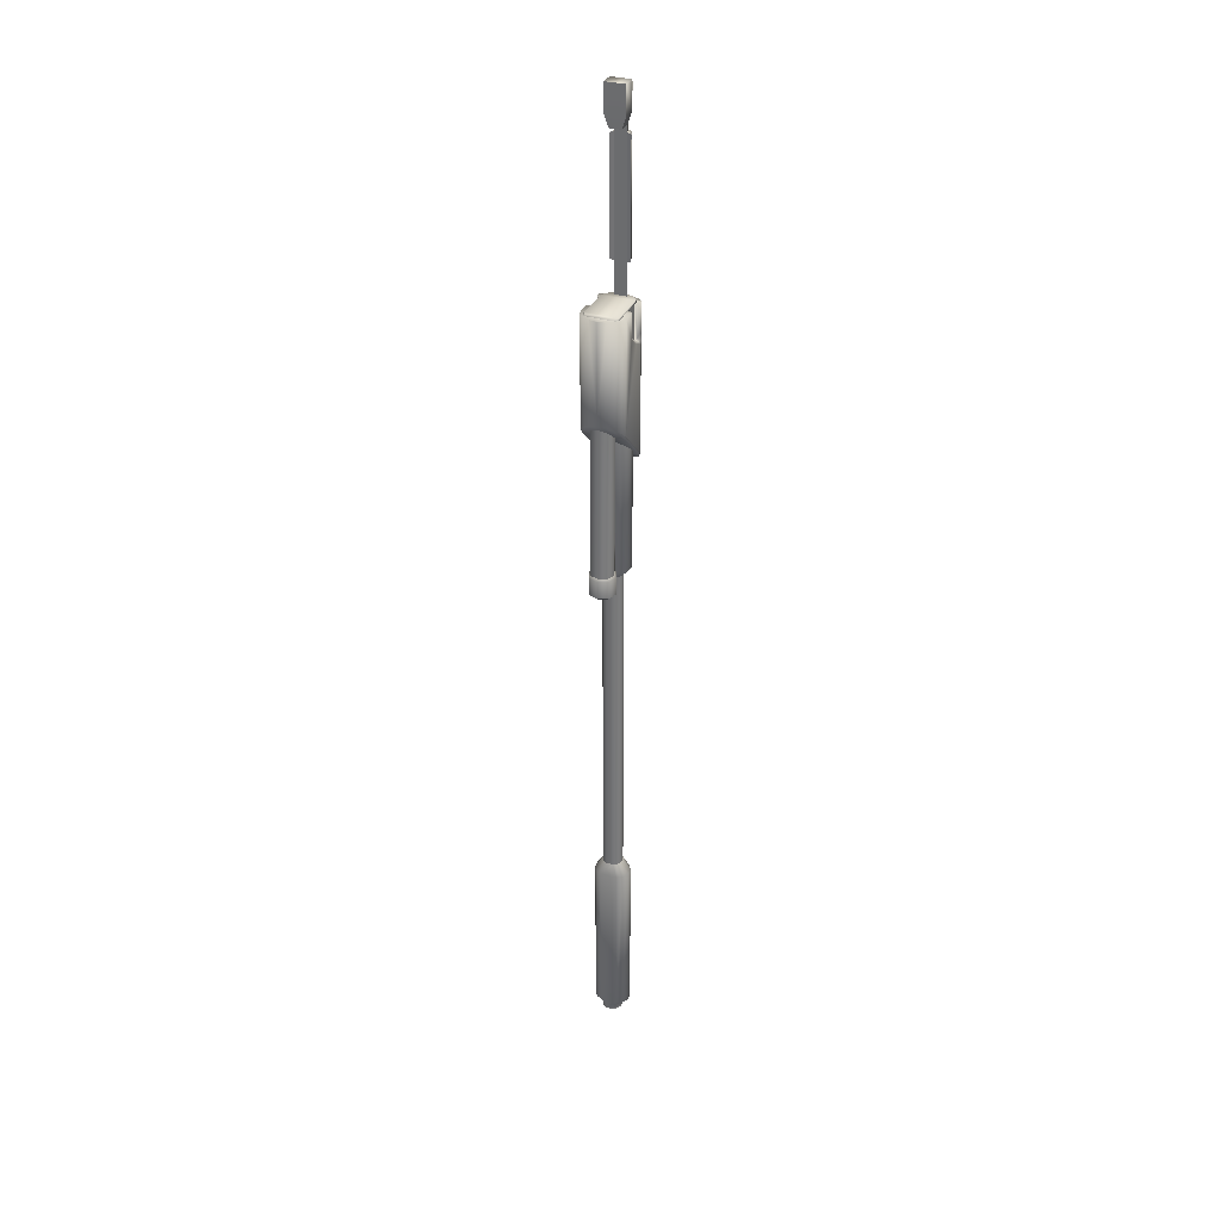
<metadata>
{"format":"obj","ext":"obj","renderer":"f3d","projection":"perspective","resolution":1024,"background":"white","views":[{"elev":32.9,"azim":21.6,"up":"+Z"}]}
</metadata>
<code>
v  -0.8428 10.89 -15.52
v  0.8497 10.89 -15.52
v  0.8497 10.89 1.141
v  -0.6708 5.638 -36
v  -0.6708 7.54 -37.09
v  -0.6708 7.637 -58.67
v  -0.6708 5.428 -58.67
v  0.6708 7.637 -58.67
v  0.6708 5.428 -58.67
v  -0.8428 10.89 1.141
v  -1.393 10.77 0.9177
v  -1.393 10.77 -15.3
v  -0.147 11.74 3.745
v  -0.147 11.74 7.2
v  0.1538 11.74 7.2
v  0.1538 11.74 3.745
v  0.6353 11.73 2.703
v  -0.6285 11.73 2.703
v  -0.8428 8.999 2.071
v  0.8497 8.999 2.071
v  1.433 8.97 3.745
v  -1.426 8.97 3.745
v  1.433 8.97 7.665
v  -1.426 8.97 7.665
v  -0.8428 10.89 -20.28
v  0.8497 10.89 -20.28
v  0.8497 10.89 2.071
v  -0.8428 10.89 2.071
v  1.114 7.448 -137.3
v  0.4679 7.027 -137.3
v  -0.5114 7.025 -137.3
v  -1.535 8.167 -137.3
v  -1.16 7.442 -137.3
v  1.486 8.175 -137.3
v  -1.16 7.442 -136.5
v  -1.535 8.167 -136.5
v  -0.5114 7.025 -136.5
v  0.4679 7.027 -136.5
v  1.114 7.448 -136.5
v  1.486 8.175 -136.5
v  -2.811 7.3 -23.14
v  -2.811 7.304 -20.27
v  -1.829 7.304 -20.27
v  -1.824 9.764 -20.27
v  -1.825 9.765 -25.33
v  -1.838 7.679 -23.93
v  -1.838 7.3 -23.14
v  -2.811 7.46 -23.59
v  -2.811 7.679 -23.93
v  -2.811 8.483 -24.7
v  -2.811 9.884 -25.41
v  -2.667 9.955 -25.06
v  -2.663 9.951 -20.27
v  -2.919 10.28 -24.41
v  -2.811 10.06 -25.2
v  2.578 8.1 -135.6
v  2.08 7.232 -135.6
v  2.575 9.101 -135.6
v  1.484 9.014 -136.5
v  1.215 6.73 -135.6
v  2.08 7.232 -110.6
v  2.578 8.1 -110.6
v  2.575 9.101 -110.6
v  2.073 9.966 -110.6
v  2.073 9.966 -135.6
v  1.109 9.739 -136.5
v  1.416 8.229 -108.8
v  1.092 7.596 -108.8
v  1.215 6.73 -110.6
v  0.5295 7.229 -108.8
v  0.4605 10.16 -136.5
v  1.205 10.46 -135.6
v  1.205 10.46 -110.6
v  0.523 9.954 -108.8
v  1.088 9.59 -108.8
v  1.415 8.959 -108.8
v  0.0034 11.45 7.206
v  -1.262 11.45 7.206
v  -1.426 10.9 7.358
v  -0.2506 12.03 7.198
v  -0.3465 12.31 6.921
v  -0.763 12.31 6.921
v  -0.9113 12.03 7.198
v  -1.072 11.73 7.2
v  1.268 11.45 7.206
v  1.433 10.9 7.358
v  -1.426 10.9 7.665
v  1.433 10.9 7.665
v  1.079 11.73 7.2
v  0.9181 12.03 7.198
v  0.2574 12.03 7.198
v  0.3533 12.31 6.921
v  0.7699 12.31 6.921
v  -1.426 10.9 3.745
v  -0.763 12.31 3.838
v  -0.3465 12.31 3.838
v  -1.072 11.73 3.745
v  -0.5303 7.227 -108.8
v  -1.255 6.727 -110.6
v  -2.443 10.17 -20.3
v  2.435 10.16 -20.3
v  2.435 4.543 -20.3
v  -2.443 4.553 -20.3
v  -2.191 3.957 -20.3
v  -2.08 4.041 -20.04
v  -2.32 4.621 -20.04
v  2.312 4.612 -20.04
v  2.072 4.033 -20.04
v  2.182 3.949 -20.3
v  1.053 11.36 -20.04
v  -1.054 11.36 -20.04
v  -1.634 11.12 -20.04
v  1.632 11.12 -20.04
v  -2.079 10.68 -20.04
v  2.074 10.67 -20.04
v  -2.32 10.1 -20.04
v  2.312 10.09 -20.04
v  2.184 10.76 -20.3
v  1.719 11.21 -20.3
v  1.11 11.46 -20.3
v  -1.11 11.46 -20.3
v  -1.721 11.22 -20.3
v  -2.189 10.77 -20.3
v  1.402 3.285 -60.14
v  0.0005 2.768 -60.14
v  -0.0013 3.433 -60.65
v  0.9132 3.771 -60.65
v  1.911 4.689 -60.14
v  1.246 4.687 -60.65
v  -1.255 4.68 -60.65
v  -0.9176 3.766 -60.65
v  -1.403 3.277 -60.14
v  -1.92 4.678 -60.14
v  1.433 10.9 3.745
v  1.079 11.73 3.745
v  0.7699 12.31 3.838
v  -2.08 9.909 -58.14
v  -1.247 10.39 -58.14
v  -0.5367 9.952 -59.34
v  -1.1 9.585 -59.34
v  -2.56 9.073 -58.14
v  -1.423 8.952 -59.34
v  -2.558 8.109 -58.14
v  -1.422 8.222 -59.34
v  -2.074 7.275 -58.14
v  -1.095 7.591 -59.34
v  0.523 9.954 -59.34
v  1.187 10.4 -58.14
v  -1.247 10.39 -38
v  -2.08 9.909 -38
v  -2.56 9.073 -38
v  -2.558 8.109 -38
v  -2.074 7.275 -38
v  1.187 10.4 -38
v  -1.237 6.795 -38
v  -1.237 6.795 -58.14
v  -0.5303 7.227 -59.34
v  1.4 10.77 -15.3
v  1.4 10.77 0.9177
v  -0.0001 2.976 -57.18
v  -0.0001 3.43 -34.29
v  -1.251 3.884 -34.29
v  -1.251 3.43 -57.18
v  -1.712 4.906 -34.29
v  -1.712 4.679 -57.18
v  -1.258 5.998 -34.29
v  -1.258 5.93 -57.18
v  -0.0092 6.391 -34.3
v  -0.0092 6.391 -57.18
v  1.242 6.005 -34.29
v  1.242 5.937 -57.18
v  1.702 4.915 -34.29
v  1.702 4.688 -57.18
v  1.248 3.891 -34.29
v  1.248 3.437 -57.18
v  0.5295 7.229 -59.34
v  1.196 6.798 -58.14
v  1.196 6.798 -38
v  0.5218 10.74 -47.65
v  0.275 11.3 -44.72
v  0.5218 10.74 -46
v  0.5651 10.65 -45.78
v  0.6697 10.35 -45.65
v  0.5651 10.65 -54.6
v  0.6697 10.42 -54.69
v  0.2745 11.3 -55.36
v  0.5218 10.74 -54.38
v  0.5218 10.74 -52.64
v  0.6697 10.35 -51.3
v  0.6697 10.35 -52.33
v  0.5651 10.65 -52.42
v  0.5651 10.65 -51.21
v  0.5218 10.74 -50.99
v  0.5218 10.74 -49.3
v  0.5651 10.65 -47.87
v  0.5651 10.65 -49.08
v  0.6697 10.35 -47.96
v  0.6697 10.35 -48.99
v  0.1188 12.35 -56.8
v  0.217 11.43 -57.85
v  -0.2102 11.43 -57.85
v  -0.1119 12.35 -56.8
v  0.1188 12.35 -56.38
v  0.217 11.43 -55.64
v  3.052 5.179 -36.56
v  2.976 5.318 -37.2
v  2.976 9.887 -41.48
v  3.052 10.05 -41.12
v  2.935 10.62 -41.63
v  2.935 10.62 -26.19
v  2.866 10.42 -41.96
v  2.66 10.73 -42.23
v  2.714 10.95 -41.92
v  2.714 10.95 -25.42
v  2.935 10.62 -24.65
v  2.714 10.95 -20.27
v  2.935 10.62 -20.27
v  2.919 10.29 -20.27
v  2.919 10.28 -24.41
v  2.811 10.06 -25.2
v  3.011 10.37 -25.47
v  3.052 10.02 -25.81
v  3.052 8.484 -25.11
v  3.052 7.007 -23.88
v  2.811 8.483 -24.7
v  2.811 9.884 -25.41
v  2.667 9.955 -25.06
v  2.663 9.951 -20.27
v  2.346 9.764 -20.27
v  2.348 9.765 -25.33
v  2.361 7.679 -23.93
v  2.811 7.679 -23.93
v  2.811 7.46 -23.59
v  2.361 7.3 -23.14
v  2.811 7.3 -23.14
v  2.351 7.304 -20.27
v  2.811 7.304 -20.27
v  3.052 7.007 -20.27
v  3.052 5.2 -20.26
v  2.829 4.362 -35.84
v  2.829 4.359 -20.26
v  2.18 3.662 -35.19
v  2.18 3.659 -20.26
v  1.204 3.222 -34.72
v  1.204 3.219 -20.26
v  2.767 4.547 -36.52
v  2.159 3.889 -35.9
v  1.245 3.48 -35.46
v  0 3.229 -35.26
v  0 2.956 -34.51
v  0 2.953 -20.26
v  -0.6285 11.73 -44.48
v  0.6353 11.73 -44.48
v  1.263 10.25 -46.07
v  -1.256 10.25 -46.07
v  -1.095 7.591 -108.8
v  0.6708 5.638 -36.11
v  0.6708 7.54 -37.2
v  2.234 11.07 -42.54
v  2.26 11.32 -42.25
v  1.752 11.26 -42.7
v  1.745 11.52 -42.43
v  -1.752 11.26 -42.7
v  -1.745 11.52 -42.43
v  1.745 11.52 -25.42
v  2.26 11.32 -25.42
v  2.26 11.32 -20.27
v  -2.26 11.32 -42.25
v  -2.26 11.32 -25.42
v  -1.745 11.52 -25.42
v  1.745 11.52 -20.27
v  -2.919 10.29 -20.27
v  -2.935 10.62 -24.65
v  -2.935 10.62 -20.27
v  -2.714 10.95 -20.27
v  -2.714 10.95 -25.42
v  -2.26 11.32 -20.27
v  -1.745 11.52 -20.27
v  -3.052 10.02 -25.81
v  -3.052 8.484 -25.11
v  -3.011 10.37 -25.47
v  -2.935 10.62 -26.19
v  -2.714 10.95 -41.92
v  -2.935 10.62 -41.63
v  -3.052 10.05 -41.12
v  -2.976 9.887 -41.48
v  -2.976 5.406 -37.31
v  -3.052 5.268 -36.66
v  -2.866 10.42 -41.96
v  -2.66 10.73 -42.23
v  -2.234 11.07 -42.54
v  -3.052 7.009 -23.4
v  -3.052 7.227 -23.88
v  -3.052 5.288 -20.26
v  -2.829 4.362 -35.84
v  -2.829 4.359 -20.26
v  -2.18 3.662 -35.19
v  -2.18 3.659 -20.26
v  -1.204 3.222 -34.72
v  -1.204 3.219 -20.26
v  -3.052 7.007 -20.27
v  -1.245 3.48 -35.46
v  -2.159 3.889 -35.9
v  -2.767 4.547 -36.52
v  -3.052 7.547 -24.24
v  0.6353 11.73 1.141
v  -0.6285 11.73 1.141
v  1.046 11.95 0.9177
v  -0.6285 11.73 -15.52
v  -1.04 11.95 -15.3
v  -1.04 11.95 0.9177
v  1.046 11.95 -15.3
v  0.6353 11.73 -15.52
v  -2.246 9.053 -20.4
v  -2.246 7.904 -20.4
v  -2.134 7.729 -20.36
v  -2.134 9.227 -20.36
v  -1.97 7.247 -20.3
v  -1.97 9.615 -20.3
v  -2.134 9.615 -20.36
v  -2.134 9.611 -25.59
v  -2.134 9.224 -25.46
v  -2.246 9.05 -25.42
v  -2.246 7.907 -24.66
v  -2.134 7.733 -24.66
v  -2.134 7.247 -20.36
v  -2.134 7.237 -24.22
v  0.3533 12.31 3.838
v  -1.255 6.727 -135.6
v  -0.5663 10.65 -45.78
v  -0.6709 10.35 -45.65
v  -0.2762 11.3 -44.72
v  -0.523 10.74 -46
v  -0.523 10.74 -47.65
v  -0.523 10.74 -49.3
v  -0.5663 10.65 -47.87
v  -0.5663 10.65 -49.08
v  -0.6709 10.35 -47.96
v  -0.6709 10.35 -48.99
v  -0.523 10.74 -50.99
v  -0.5663 10.65 -52.42
v  -0.6709 10.35 -52.33
v  -0.6709 10.35 -51.3
v  -0.5663 10.65 -51.21
v  -0.523 10.74 -52.64
v  -0.523 10.74 -54.38
v  -0.2757 11.3 -55.36
v  -0.5663 10.65 -54.6
v  -0.6709 10.42 -54.69
v  -0.5188 10.15 -137.3
v  0.4605 10.16 -137.3
v  1.109 9.739 -137.3
v  -1.537 9.005 -137.3
v  -1.165 9.732 -137.3
v  1.484 9.014 -137.3
v  -1.537 9.005 -136.5
v  -1.165 9.732 -136.5
v  -0.5188 10.15 -136.5
v  -2.626 8.09 -135.6
v  -2.628 9.091 -135.6
v  -2.626 8.09 -110.6
v  -2.123 7.225 -110.6
v  -2.123 7.225 -135.6
v  -1.422 8.222 -108.8
v  -2.628 9.091 -110.6
v  -1.1 9.585 -108.8
v  -0.5367 9.952 -108.8
v  -1.265 10.46 -110.6
v  -2.13 9.959 -110.6
v  -1.265 10.46 -135.6
v  -2.13 9.959 -135.6
v  -1.423 8.952 -108.8
v  0.9083 5.601 -60.65
v  -0.0079 5.934 -60.65
v  -0.9224 5.596 -60.65
v  -1.411 6.082 -60.14
v  -0.0097 6.599 -60.14
v  1.394 6.09 -60.14
v  0.0005 2.768 -57.55
v  -1.403 3.277 -57.55
v  -1.92 4.678 -57.55
v  -1.411 6.082 -57.55
v  -0.0097 6.599 -57.55
v  0.3502 11.43 -55.24
v  -0.3433 11.43 -55.24
v  -0.4311 11.15 -55.24
v  0.4379 11.15 -55.24
v  -0.8135 10.31 -54.39
v  0.8203 10.31 -54.39
v  0.3502 11.43 -57.85
v  -0.2102 11.43 -55.64
v  -0.3433 11.43 -57.85
v  -0.4311 11.1 -58.5
v  -0.8135 10.35 -59.24
v  -0.8135 9.757 -59.4
v  0.4379 11.1 -58.5
v  0.8203 10.35 -59.24
v  0.8203 9.757 -59.4
v  -0.1119 12.35 -56.38
v  -2.341 9.597 -20.27
v  -2.422 9.997 -20.27
v  -2.625 9.997 -20.35
v  -2.544 9.597 -20.35
v  -2.625 9.987 -25.72
v  -2.544 9.597 -25.59
v  -2.175 9.418 -25.52
v  -2.175 9.418 -20.36
v  -2.009 9.418 -20.3
v  1.088 9.59 -59.34
v  1.402 3.285 -57.55
v  1.911 4.689 -57.55
v  1.394 6.09 -57.55
v  2.03 7.282 -38
v  2.03 7.282 -58.14
v  1.092 7.596 -59.34
v  2.51 8.118 -58.14
v  1.416 8.229 -59.34
v  2.508 9.082 -58.14
v  1.415 8.959 -59.34
v  2.023 9.916 -58.14
v  2.023 9.916 -38
v  2.508 9.082 -38
v  2.51 8.118 -38
o barrel5
g barrel5
f 1 2 3
f 4 5 6
f 6 7 4
f 8 9 7
f 7 6 8
f 1 10 11
f 11 12 1
f 13 14 15
f 15 16 13
f 13 16 17
f 17 18 13
f 19 20 21
f 21 22 19
f 22 21 23
f 23 24 22
f 25 26 2
f 2 1 25
f 27 28 10
f 10 3 27
f 29 30 31
f 29 31 32
f 31 33 32
f 34 29 32
f 35 36 32
f 32 33 35
f 37 35 33
f 33 31 37
f 38 37 31
f 31 30 38
f 39 38 30
f 30 29 39
f 40 39 29
f 29 34 40
f 41 42 43
f 44 45 46
f 44 46 43
f 46 47 43
f 43 47 41
f 48 41 47
f 48 47 46
f 49 48 46
f 50 49 46
f 51 50 46
f 46 45 51
f 51 45 52
f 52 45 44
f 44 53 52
f 52 54 55
f 52 55 51
f 56 57 39
f 39 40 56
f 58 56 40
f 40 59 58
f 38 39 57
f 57 60 38
f 60 57 61
f 62 61 57
f 57 56 62
f 63 62 56
f 56 58 63
f 64 63 58
f 58 65 64
f 65 58 59
f 59 66 65
f 61 62 67
f 67 68 61
f 69 61 68
f 61 69 60
f 68 70 69
f 66 71 72
f 72 65 66
f 65 72 73
f 73 64 65
f 64 73 74
f 74 75 64
f 63 64 75
f 75 76 63
f 62 63 76
f 76 67 62
f 77 78 79
f 80 81 82
f 82 83 80
f 80 83 84
f 84 14 80
f 14 84 78
f 78 77 14
f 15 14 77
f 15 77 85
f 85 77 86
f 77 79 86
f 86 79 87
f 87 88 86
f 88 87 24
f 24 23 88
f 85 89 15
f 15 89 90
f 90 91 15
f 92 91 90
f 90 93 92
f 94 79 78
f 79 94 22
f 22 24 79
f 79 24 87
f 18 95 96
f 18 97 95
f 97 18 28
f 28 94 97
f 94 28 19
f 19 22 94
f 80 14 13
f 13 96 80
f 96 81 80
f 81 96 95
f 95 82 81
f 83 82 95
f 83 95 97
f 97 84 83
f 97 78 84
f 78 97 94
f 13 18 96
f 70 98 99
f 99 69 70
f 100 101 102
f 102 103 100
f 103 104 105
f 105 106 103
f 107 106 105
f 105 108 107
f 107 108 109
f 104 109 108
f 108 105 104
f 109 102 107
f 110 111 112
f 112 113 110
f 113 112 114
f 114 115 113
f 115 114 116
f 116 117 115
f 107 117 116
f 116 106 107
f 117 107 102
f 102 101 117
f 115 117 101
f 101 118 115
f 113 115 118
f 118 119 113
f 110 113 119
f 119 120 110
f 111 110 120
f 120 121 111
f 112 111 121
f 121 122 112
f 114 112 122
f 122 123 114
f 116 114 123
f 123 100 116
f 106 116 100
f 100 103 106
f 124 125 126
f 126 127 124
f 128 124 127
f 127 129 128
f 129 127 130
f 127 126 130
f 126 131 130
f 131 126 125
f 125 132 131
f 130 131 132
f 132 133 130
f 23 86 88
f 85 86 134
f 134 86 23
f 23 21 134
f 134 21 20
f 20 27 134
f 135 134 27
f 27 17 135
f 135 17 136
f 135 136 90
f 136 93 90
f 134 135 85
f 135 89 85
f 90 89 135
f 137 138 139
f 139 140 137
f 141 137 140
f 140 142 141
f 143 141 142
f 142 144 143
f 145 143 144
f 144 146 145
f 147 139 138
f 138 148 147
f 148 138 149
f 150 149 138
f 138 137 150
f 151 150 137
f 137 141 151
f 152 151 141
f 141 143 152
f 153 152 143
f 149 154 148
f 143 145 153
f 155 153 145
f 145 156 155
f 156 145 146
f 146 157 156
f 158 159 3
f 160 161 162
f 162 163 160
f 163 162 164
f 164 165 163
f 165 164 166
f 166 167 165
f 167 166 168
f 168 169 167
f 169 168 170
f 170 171 169
f 171 170 172
f 172 173 171
f 173 172 174
f 174 175 173
f 175 174 161
f 161 160 175
f 157 176 177
f 177 156 157
f 156 177 178
f 178 155 156
f 179 180 181
f 181 180 182
f 182 180 183
f 184 185 186
f 184 186 187
f 187 186 180
f 180 188 187
f 189 190 191
f 191 192 189
f 192 191 188
f 188 193 192
f 188 180 193
f 193 180 194
f 194 180 179
f 194 179 195
f 195 196 194
f 196 195 197
f 197 198 196
f 199 200 201
f 201 202 199
f 200 199 203
f 203 204 200
f 205 206 207
f 207 208 205
f 208 209 210
f 208 207 211
f 211 209 208
f 209 211 212
f 212 213 209
f 210 209 213
f 213 214 210
f 214 215 210
f 215 214 216
f 216 217 215
f 215 217 218
f 219 220 221
f 221 215 219
f 215 221 210
f 221 222 210
f 210 222 208
f 222 223 208
f 223 205 208
f 223 224 205
f 224 223 225
f 226 225 223
f 223 222 226
f 226 222 221
f 221 220 226
f 226 220 227
f 227 220 219
f 218 219 215
f 219 218 228
f 228 227 219
f 227 228 229
f 229 230 227
f 227 230 226
f 226 230 231
f 231 225 226
f 225 231 232
f 225 232 224
f 232 231 233
f 233 231 234
f 232 233 224
f 233 235 224
f 233 234 235
f 235 234 236
f 236 237 235
f 235 237 238
f 238 224 235
f 224 238 239
f 239 205 224
f 240 205 239
f 239 241 240
f 242 240 241
f 241 243 242
f 244 242 243
f 243 245 244
f 206 205 240
f 240 246 206
f 246 240 242
f 242 247 246
f 247 242 244
f 244 248 247
f 249 248 244
f 244 250 249
f 250 244 245
f 245 251 250
f 28 27 20
f 20 19 28
f 252 253 254
f 254 255 252
f 157 146 256
f 256 98 157
f 236 234 231
f 229 236 231
f 229 231 230
f 3 2 158
f 257 9 8
f 8 258 257
f 213 212 259
f 259 260 213
f 260 259 261
f 261 262 260
f 262 261 263
f 263 264 262
f 265 262 264
f 260 262 265
f 265 266 260
f 213 260 266
f 266 214 213
f 214 266 267
f 267 216 214
f 268 269 270
f 270 264 268
f 264 270 265
f 271 265 270
f 266 265 271
f 271 267 266
f 54 52 53
f 53 272 54
f 273 54 272
f 272 274 273
f 273 274 275
f 275 276 273
f 276 275 277
f 277 269 276
f 269 277 278
f 278 270 269
f 270 278 271
f 51 279 280
f 281 279 51
f 51 55 281
f 281 55 54
f 54 273 281
f 273 282 281
f 276 282 273
f 282 276 283
f 283 276 269
f 269 268 283
f 283 284 282
f 282 284 285
f 285 279 282
f 281 282 279
f 286 287 288
f 288 285 286
f 289 286 285
f 285 284 289
f 290 289 284
f 284 283 290
f 291 290 283
f 283 268 291
f 263 291 268
f 268 264 263
f 292 293 288
f 292 288 294
f 294 288 295
f 295 296 294
f 296 295 297
f 297 298 296
f 298 297 299
f 299 300 298
f 294 301 292
f 250 251 300
f 300 299 250
f 249 250 299
f 299 302 249
f 303 302 299
f 299 297 303
f 304 303 297
f 297 295 304
f 287 304 295
f 295 288 287
f 301 42 41
f 41 292 301
f 292 41 48
f 48 293 292
f 293 48 49
f 49 305 293
f 305 288 293
f 280 288 305
f 280 285 288
f 279 285 280
f 305 49 50
f 50 280 305
f 280 50 51
f 306 3 159
f 307 306 308
f 159 308 306
f 308 159 158
f 309 1 12
f 12 310 309
f 310 12 11
f 11 311 310
f 311 11 10
f 10 307 311
f 308 311 307
f 311 308 312
f 158 312 308
f 312 158 2
f 2 313 312
f 310 312 313
f 312 310 311
f 313 309 310
f 3 10 1
f 314 315 316
f 316 317 314
f 316 318 319
f 319 317 316
f 319 320 317
f 317 320 321
f 321 322 317
f 314 317 322
f 322 323 314
f 315 314 323
f 323 324 315
f 316 315 324
f 324 325 316
f 326 316 325
f 325 327 326
f 316 326 318
f 238 237 236
f 238 236 43
f 300 251 245
f 300 245 243
f 243 298 300
f 298 243 241
f 241 296 298
f 294 296 241
f 241 239 294
f 301 294 239
f 239 238 301
f 43 301 238
f 301 43 42
f 17 16 328
f 17 328 136
f 93 136 328
f 328 92 93
f 91 92 328
f 91 328 16
f 16 15 91
f 2 26 313
f 252 255 25
f 309 252 25
f 253 252 309
f 309 313 253
f 253 313 26
f 253 26 254
f 309 25 1
f 69 99 329
f 329 60 69
f 60 329 37
f 37 38 60
f 330 331 332
f 333 330 332
f 334 333 332
f 335 334 332
f 336 334 335
f 335 337 336
f 338 336 337
f 337 339 338
f 340 335 332
f 341 342 343
f 343 344 341
f 345 341 344
f 344 340 345
f 345 340 332
f 346 345 332
f 332 347 346
f 347 332 180
f 180 186 347
f 348 347 349
f 348 346 347
f 350 351 352
f 353 354 350
f 353 350 352
f 355 353 352
f 353 355 34
f 34 32 353
f 356 357 354
f 354 353 356
f 36 356 353
f 353 32 36
f 59 40 34
f 34 355 59
f 66 59 355
f 355 352 66
f 71 66 352
f 352 351 71
f 358 71 351
f 351 350 358
f 357 358 350
f 350 354 357
f 356 36 359
f 357 356 360
f 359 360 356
f 360 359 361
f 362 361 359
f 359 363 362
f 363 359 36
f 36 35 363
f 35 37 329
f 329 363 35
f 363 329 99
f 99 362 363
f 362 99 98
f 98 256 362
f 361 362 256
f 256 364 361
f 365 361 364
f 361 365 360
f 366 367 368
f 368 369 366
f 369 368 370
f 370 371 369
f 365 369 371
f 369 365 372
f 364 372 365
f 372 366 369
f 371 360 365
f 360 371 357
f 358 357 371
f 371 370 358
f 71 358 370
f 370 72 71
f 72 370 368
f 368 73 72
f 73 368 367
f 367 74 73
f 129 130 373
f 130 374 373
f 130 375 374
f 375 130 133
f 133 376 375
f 374 375 376
f 376 377 374
f 373 374 377
f 377 378 373
f 129 373 378
f 378 128 129
f 132 125 379
f 133 132 380
f 379 380 132
f 380 379 160
f 160 163 380
f 381 380 163
f 380 381 133
f 376 133 381
f 381 382 376
f 377 376 382
f 382 383 377
f 383 382 167
f 167 169 383
f 163 165 381
f 382 381 165
f 165 167 382
f 384 385 386
f 386 387 384
f 387 386 388
f 388 389 387
f 384 390 200
f 200 204 384
f 385 384 204
f 204 391 385
f 392 385 391
f 385 392 386
f 392 393 386
f 386 393 394
f 394 388 386
f 388 394 395
f 391 201 392
f 201 200 396
f 200 390 396
f 392 201 393
f 396 393 201
f 393 396 397
f 397 394 393
f 394 397 398
f 398 395 394
f 390 384 387
f 390 387 396
f 396 387 389
f 389 397 396
f 398 397 389
f 399 202 201
f 201 391 399
f 399 391 204
f 204 203 399
f 202 399 203
f 203 199 202
f 400 401 402
f 402 403 400
f 403 402 404
f 404 405 403
f 403 405 406
f 406 407 403
f 403 407 408
f 408 400 403
f 147 409 75
f 75 74 147
f 139 147 74
f 74 367 139
f 140 139 367
f 367 366 140
f 142 140 366
f 366 372 142
f 144 142 372
f 372 364 144
f 146 144 364
f 364 256 146
f 17 27 3
f 3 306 17
f 18 17 306
f 306 307 18
f 28 18 307
f 307 10 28
f 410 379 125
f 125 124 410
f 411 410 124
f 124 128 411
f 412 411 128
f 128 378 412
f 175 160 379
f 379 410 175
f 173 175 410
f 410 411 173
f 171 173 411
f 411 412 171
f 169 171 412
f 412 383 169
f 383 412 378
f 378 377 383
f 413 178 177
f 177 414 413
f 414 177 176
f 176 415 414
f 416 414 415
f 415 417 416
f 418 416 417
f 417 419 418
f 420 418 419
f 419 409 420
f 148 420 409
f 409 147 148
f 420 148 154
f 154 421 420
f 418 420 421
f 421 422 418
f 416 418 422
f 422 423 416
f 414 416 423
f 423 413 414
f 176 157 98
f 98 70 176
f 415 176 70
f 70 68 415
f 417 415 68
f 68 67 417
f 419 417 67
f 67 76 419
f 409 419 76
f 76 75 409
f 344 343 189
f 189 192 344
f 340 344 192
f 192 193 340
f 340 193 194
f 194 335 340
f 337 335 194
f 194 196 337
f 339 337 196
f 196 198 339
f 348 349 185
f 185 184 348
f 346 348 184
f 184 187 346
f 346 187 188
f 188 345 346
f 345 188 191
f 191 341 345
f 342 341 191
f 191 190 342
f 336 338 197
f 197 195 336
f 336 195 179
f 179 334 336
f 333 334 179
f 179 181 333
f 330 333 181
f 181 182 330
f 331 330 182
f 182 183 331
f 267 271 278
f 278 277 267
f 216 267 277
f 277 275 216
f 217 216 275
f 275 274 217
f 217 274 272
f 272 218 217
f 218 272 53
f 53 228 218
f 228 53 44
f 44 229 228
f 263 261 259
f 259 291 263
f 291 259 212
f 212 290 291
f 290 212 211
f 211 289 290
f 289 211 207
f 207 286 289
f 286 207 206
f 206 287 286
f 304 287 206
f 206 246 304
f 303 304 246
f 246 247 303
f 302 303 247
f 247 248 302
f 249 302 248

</code>
